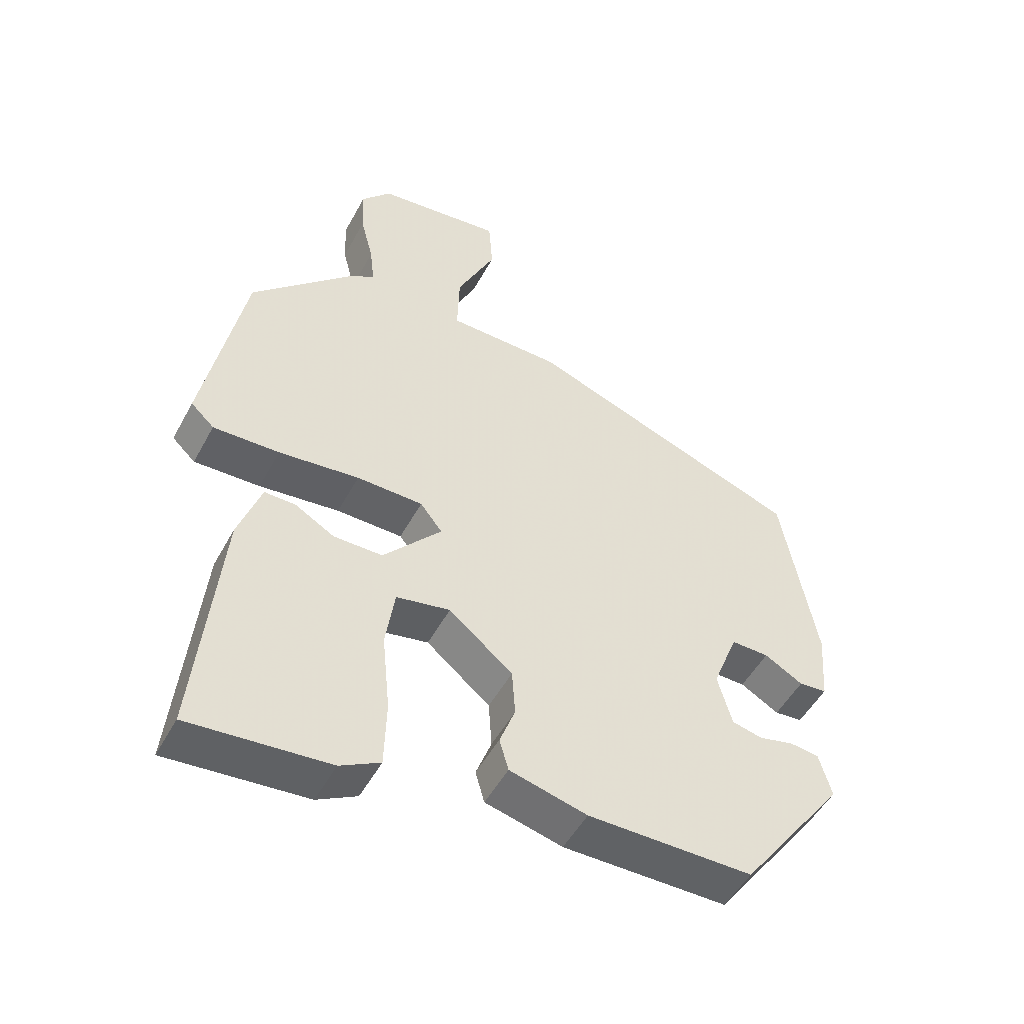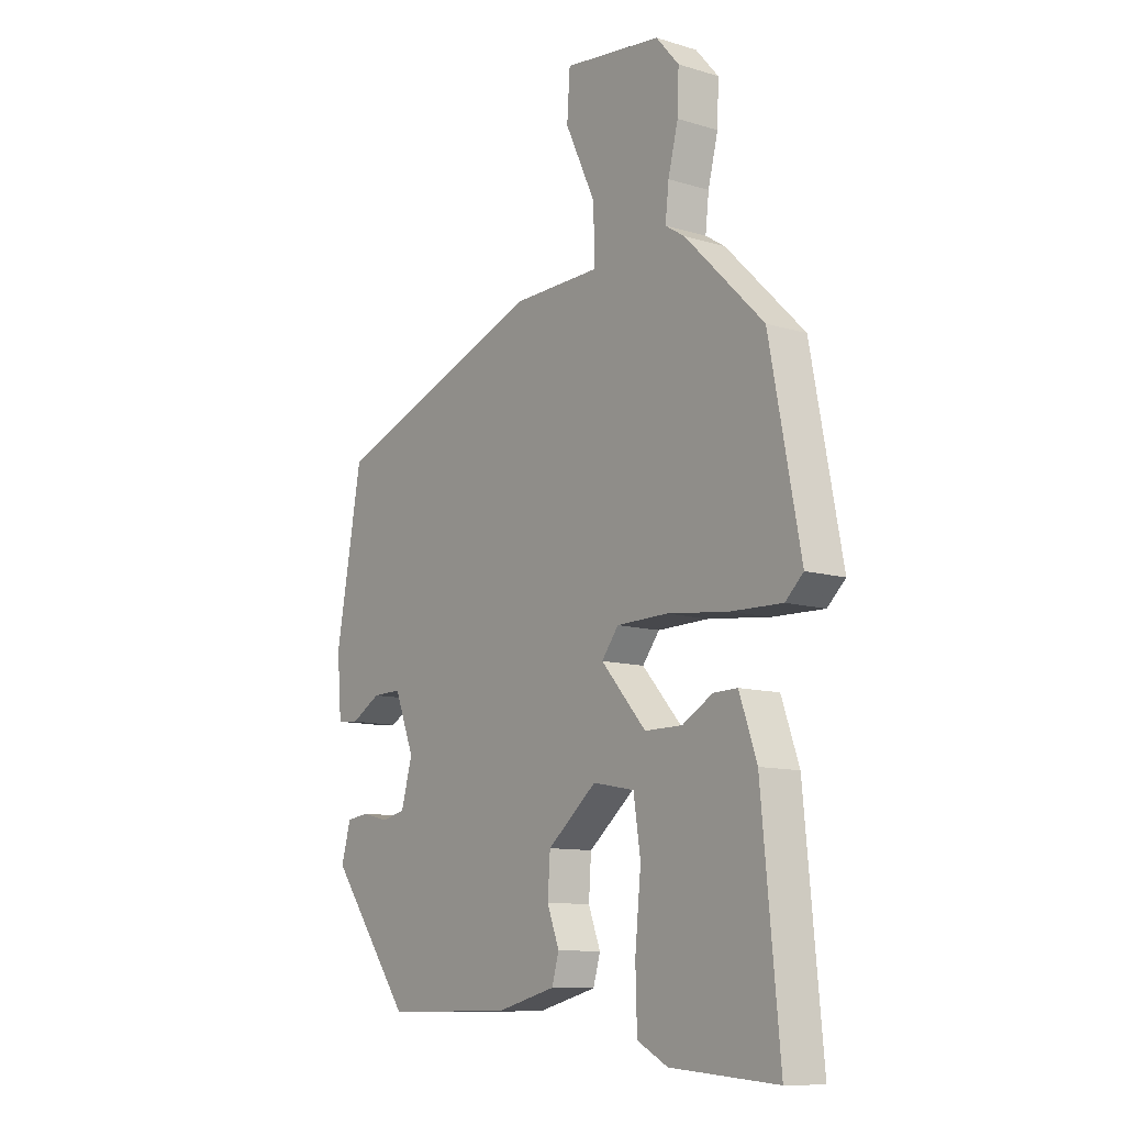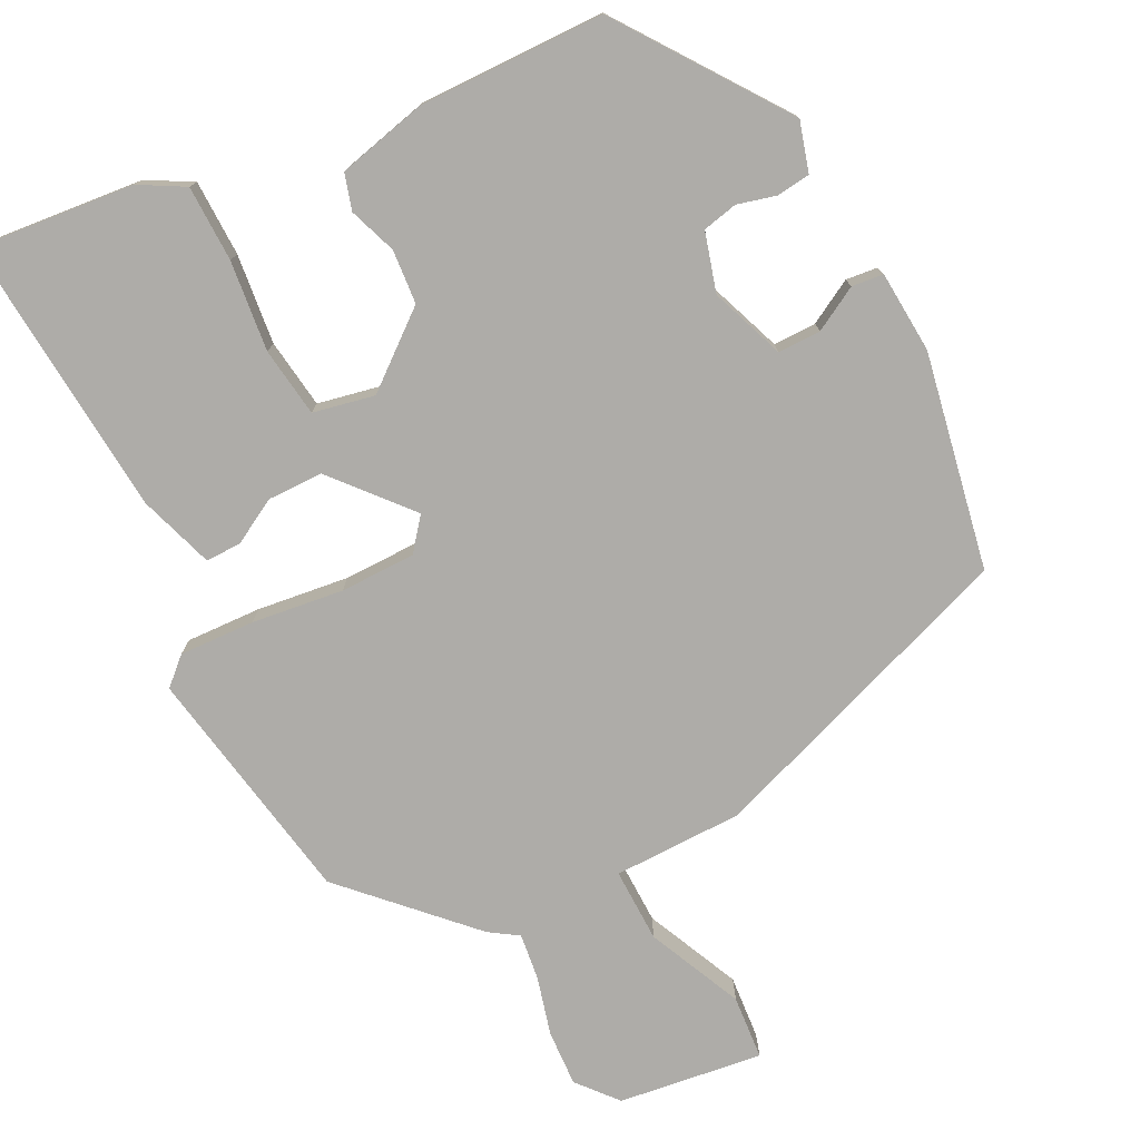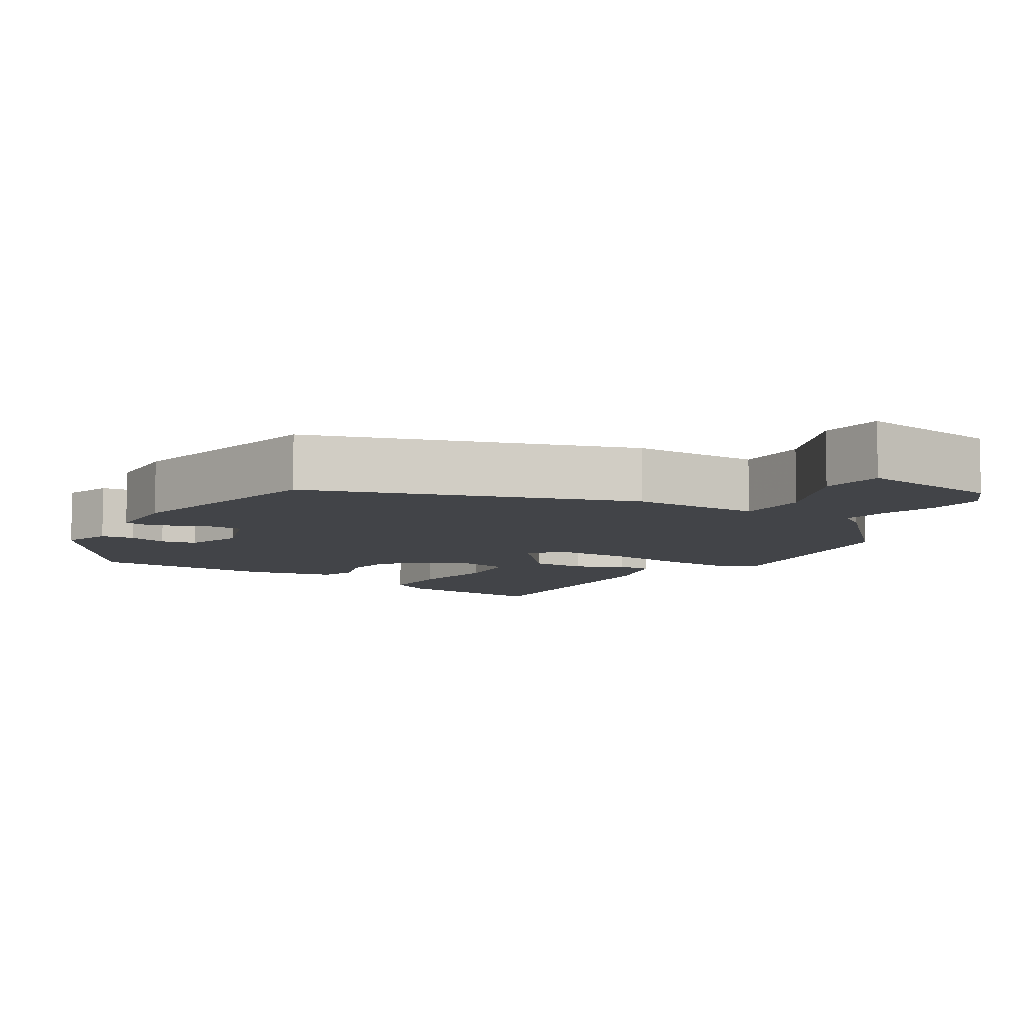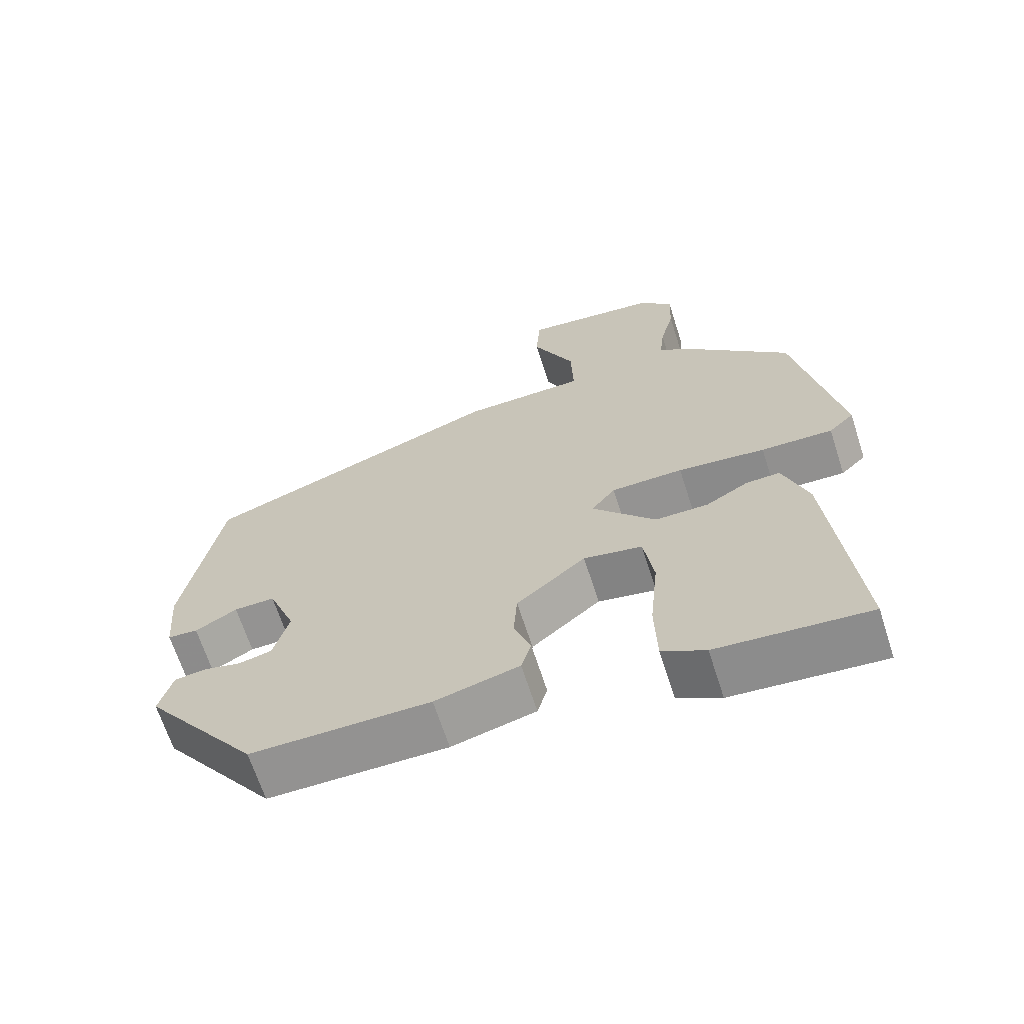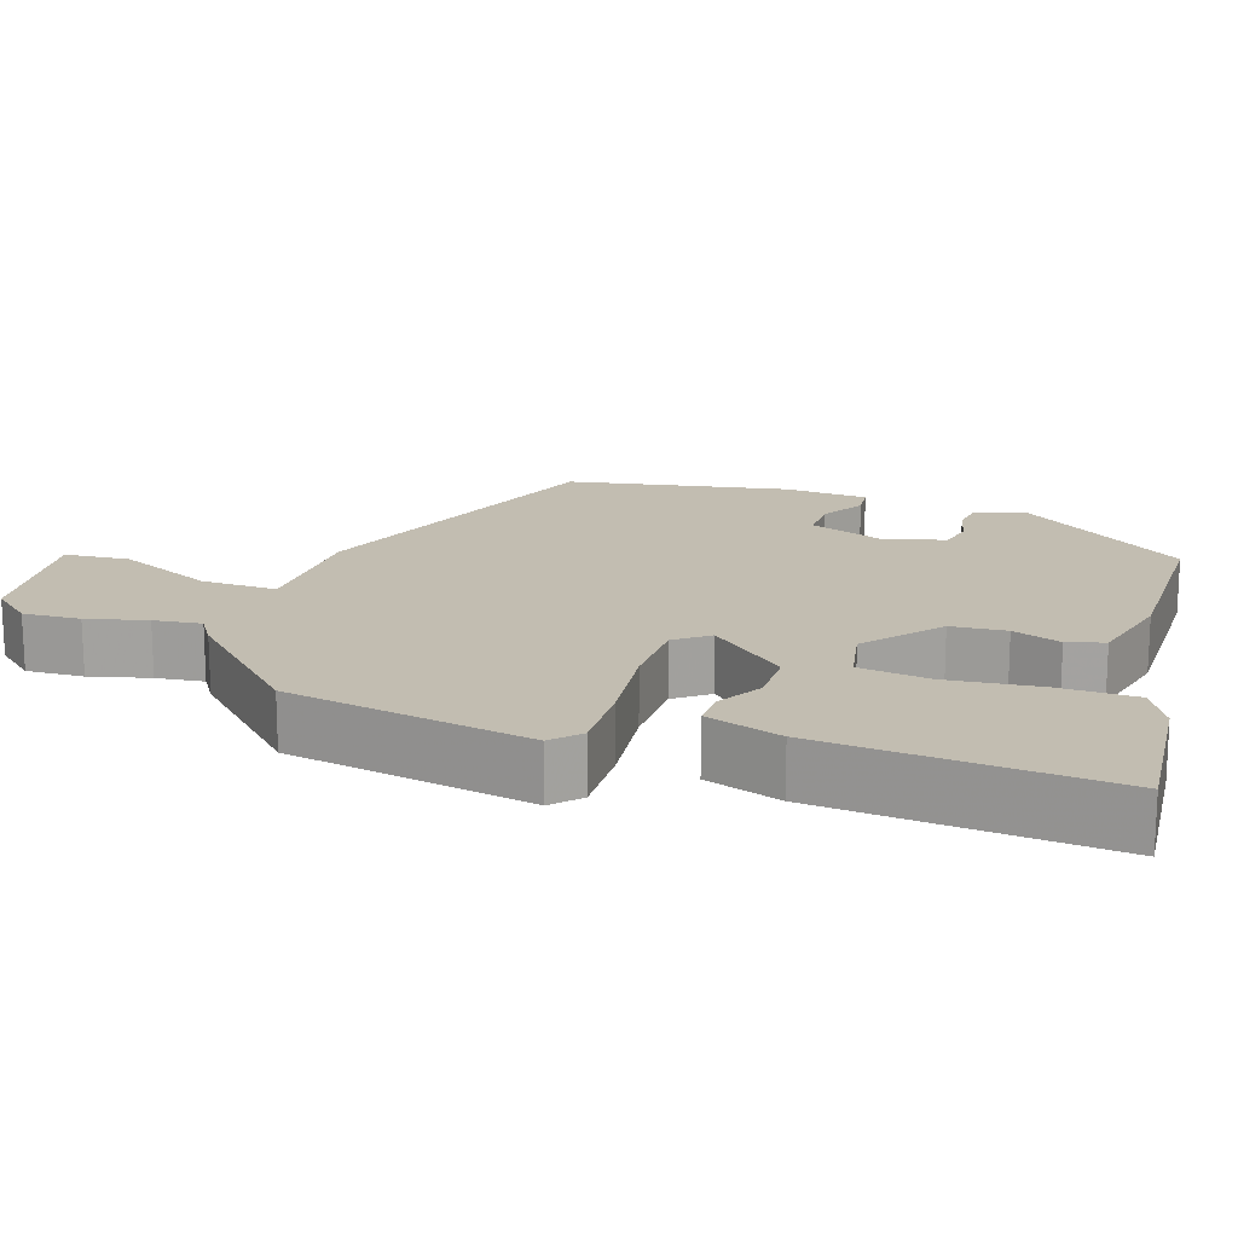
<metadata>
{"format":"obj","ext":"obj","renderer":"f3d","projection":"perspective","resolution":1024,"background":"white","views":[{"elev":-50.5,"azim":152.3,"up":"+Z"},{"elev":-10.7,"azim":53.0,"up":"+Z"},{"elev":-76.8,"azim":-153.8,"up":"+Y"},{"elev":-7.9,"azim":-33.6,"up":"+Y"},{"elev":-66.4,"azim":17.8,"up":"+Z"},{"elev":17.0,"azim":108.2,"up":"+Y"}]}
</metadata>
<code>
v 0.497 0.07 -0.567
v 0.283 0.07 -0.549
v 0.222 0.07 -0.516
v 0.219 0.07 -0.413
v 0.231 0.07 -0.291
v 0.217 0.07 -0.197
v 0.134 0.07 -0.181
v 0.036 0.07 -0.262
v 0.031 0.07 -0.335
v 0.055 0.07 -0.399
v 0.041 0.07 -0.448
v -0.078 0.07 -0.478
v -0.331 0.07 -0.478
v -0.493 0.07 -0.258
v -0.474 0.07 -0.19
v -0.429 0.07 -0.184
v -0.376 0.07 -0.197
v -0.329 0.07 -0.186
v -0.307 0.07 -0.106
v -0.346 0.07 -0.006
v -0.404 0.07 -0.007
v -0.463 0.07 -0.041
v -0.506 0.07 -0.037
v -0.515 0.07 0.074
v -0.463 0.07 0.366
v -0.037 0.07 0.524
v 0.138 0.07 0.528
v 0.135 0.07 0.628
v 0.075 0.07 0.756
v 0.081 0.07 0.843
v 0.276 0.07 0.82
v 0.322 0.07 0.767
v 0.319 0.07 0.691
v 0.299 0.07 0.612
v 0.292 0.07 0.549
v 0.331 0.07 0.524
v 0.488 0.07 0.368
v 0.55 0.07 0.043
v 0.514 0.07 0.009
v 0.412 0.07 0.012
v 0.288 0.07 0.026
v 0.186 0.07 0.024
v 0.152 0.07 -0.02
v 0.242 0.07 -0.122
v 0.317 0.07 -0.122
v 0.378 0.07 -0.087
v 0.426 0.07 -0.086
v 0.461 0.07 -0.187
v 0.497 0 -0.567
v 0.283 0 -0.549
v 0.222 0 -0.516
v 0.219 0 -0.413
v 0.231 0 -0.291
v 0.217 0 -0.197
v 0.134 0 -0.181
v 0.036 0 -0.262
v 0.031 0 -0.335
v 0.055 0 -0.399
v 0.041 0 -0.448
v -0.078 0 -0.478
v -0.331 0 -0.478
v -0.493 0 -0.258
v -0.474 0 -0.19
v -0.429 0 -0.184
v -0.376 0 -0.197
v -0.329 0 -0.186
v -0.307 0 -0.106
v -0.346 0 -0.006
v -0.404 0 -0.007
v -0.463 0 -0.041
v -0.506 0 -0.037
v -0.515 0 0.074
v -0.463 0 0.366
v -0.037 0 0.524
v 0.138 0 0.528
v 0.135 0 0.628
v 0.075 0 0.756
v 0.081 0 0.843
v 0.276 0 0.82
v 0.322 0 0.767
v 0.319 0 0.691
v 0.299 0 0.612
v 0.292 0 0.549
v 0.331 0 0.524
v 0.488 0 0.368
v 0.55 0 0.043
v 0.514 0 0.009
v 0.412 0 0.012
v 0.288 0 0.026
v 0.186 0 0.024
v 0.152 0 -0.02
v 0.242 0 -0.122
v 0.317 0 -0.122
v 0.378 0 -0.087
v 0.426 0 -0.086
v 0.461 0 -0.187
f 3 4 5
f 2 3 5
f 1 2 5
f 48 1 5
f 47 48 5
f 46 47 5
f 45 46 5
f 44 45 5 6
f 43 44 6 7
f 39 40 41
f 38 39 41
f 37 38 41
f 36 37 41
f 35 36 41
f 35 41 42
f 34 35 42 43
f 32 33 34
f 31 32 34
f 30 31 34
f 29 30 34
f 28 29 34
f 27 28 34
f 25 26 27
f 24 25 27
f 23 24 27
f 22 23 27
f 21 22 27
f 20 21 27 34
f 19 20 34 43
f 15 16 17
f 14 15 17
f 13 14 17
f 12 13 17
f 11 12 17
f 10 11 17
f 9 10 17
f 8 9 17 18
f 18 19 43
f 8 18 43
f 7 8 43
f 53 52 51
f 53 51 50
f 53 50 49
f 53 49 96
f 53 96 95
f 53 95 94
f 53 94 93
f 54 53 93 92
f 55 54 92 91
f 89 88 87
f 89 87 86
f 89 86 85
f 89 85 84
f 89 84 83
f 90 89 83
f 91 90 83 82
f 82 81 80
f 82 80 79
f 82 79 78
f 82 78 77
f 82 77 76
f 82 76 75
f 75 74 73
f 75 73 72
f 75 72 71
f 75 71 70
f 75 70 69
f 82 75 69 68
f 91 82 68 67
f 65 64 63
f 65 63 62
f 65 62 61
f 65 61 60
f 65 60 59
f 65 59 58
f 65 58 57
f 66 65 57 56
f 91 67 66
f 91 66 56
f 91 56 55
f 1 49 50 2
f 2 50 51 3
f 3 51 52 4
f 4 52 53 5
f 5 53 54 6
f 6 54 55 7
f 7 55 56 8
f 8 56 57 9
f 9 57 58 10
f 10 58 59 11
f 11 59 60 12
f 12 60 61 13
f 13 61 62 14
f 14 62 63 15
f 15 63 64 16
f 16 64 65 17
f 17 65 66 18
f 18 66 67 19
f 19 67 68 20
f 20 68 69 21
f 21 69 70 22
f 22 70 71 23
f 23 71 72 24
f 24 72 73 25
f 25 73 74 26
f 26 74 75 27
f 27 75 76 28
f 28 76 77 29
f 29 77 78 30
f 30 78 79 31
f 31 79 80 32
f 32 80 81 33
f 33 81 82 34
f 34 82 83 35
f 35 83 84 36
f 36 84 85 37
f 37 85 86 38
f 38 86 87 39
f 39 87 88 40
f 40 88 89 41
f 41 89 90 42
f 42 90 91 43
f 43 91 92 44
f 44 92 93 45
f 45 93 94 46
f 46 94 95 47
f 47 95 96 48
f 48 96 49 1

</code>
